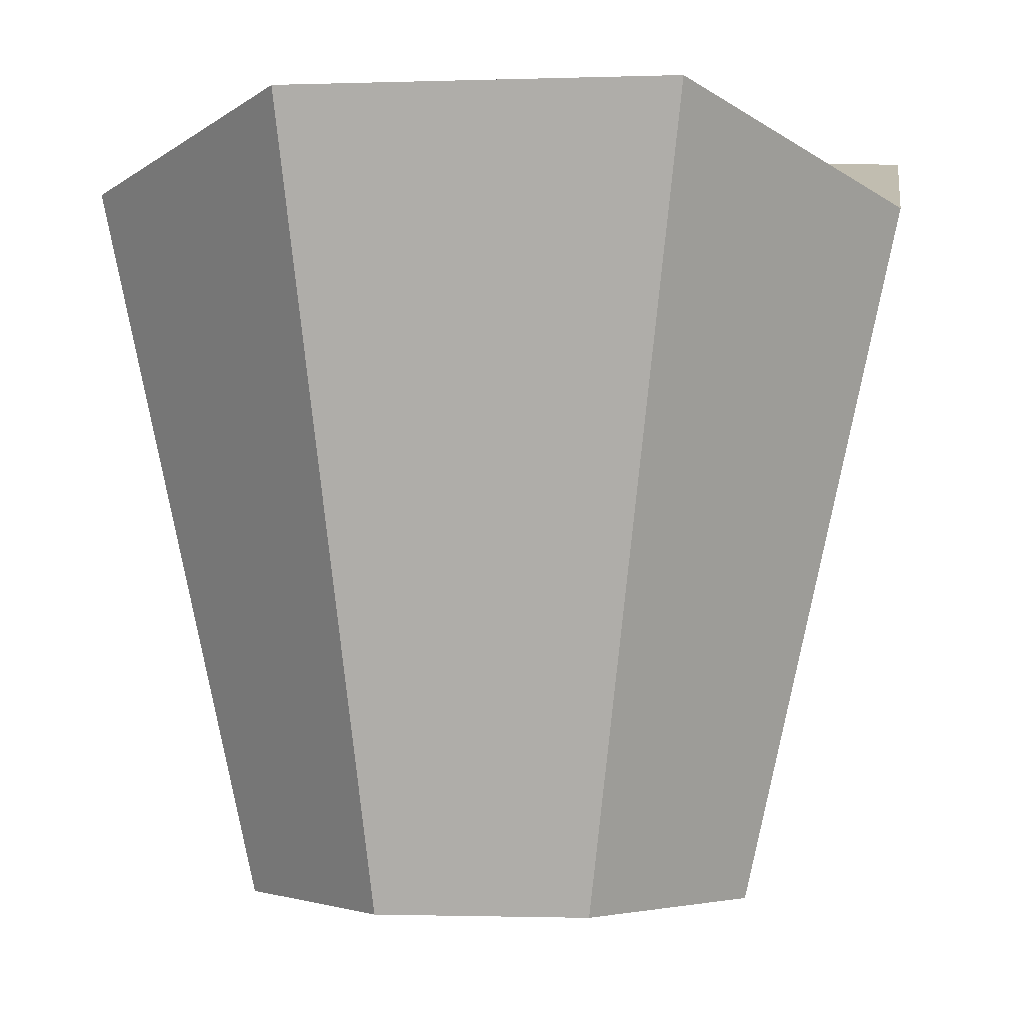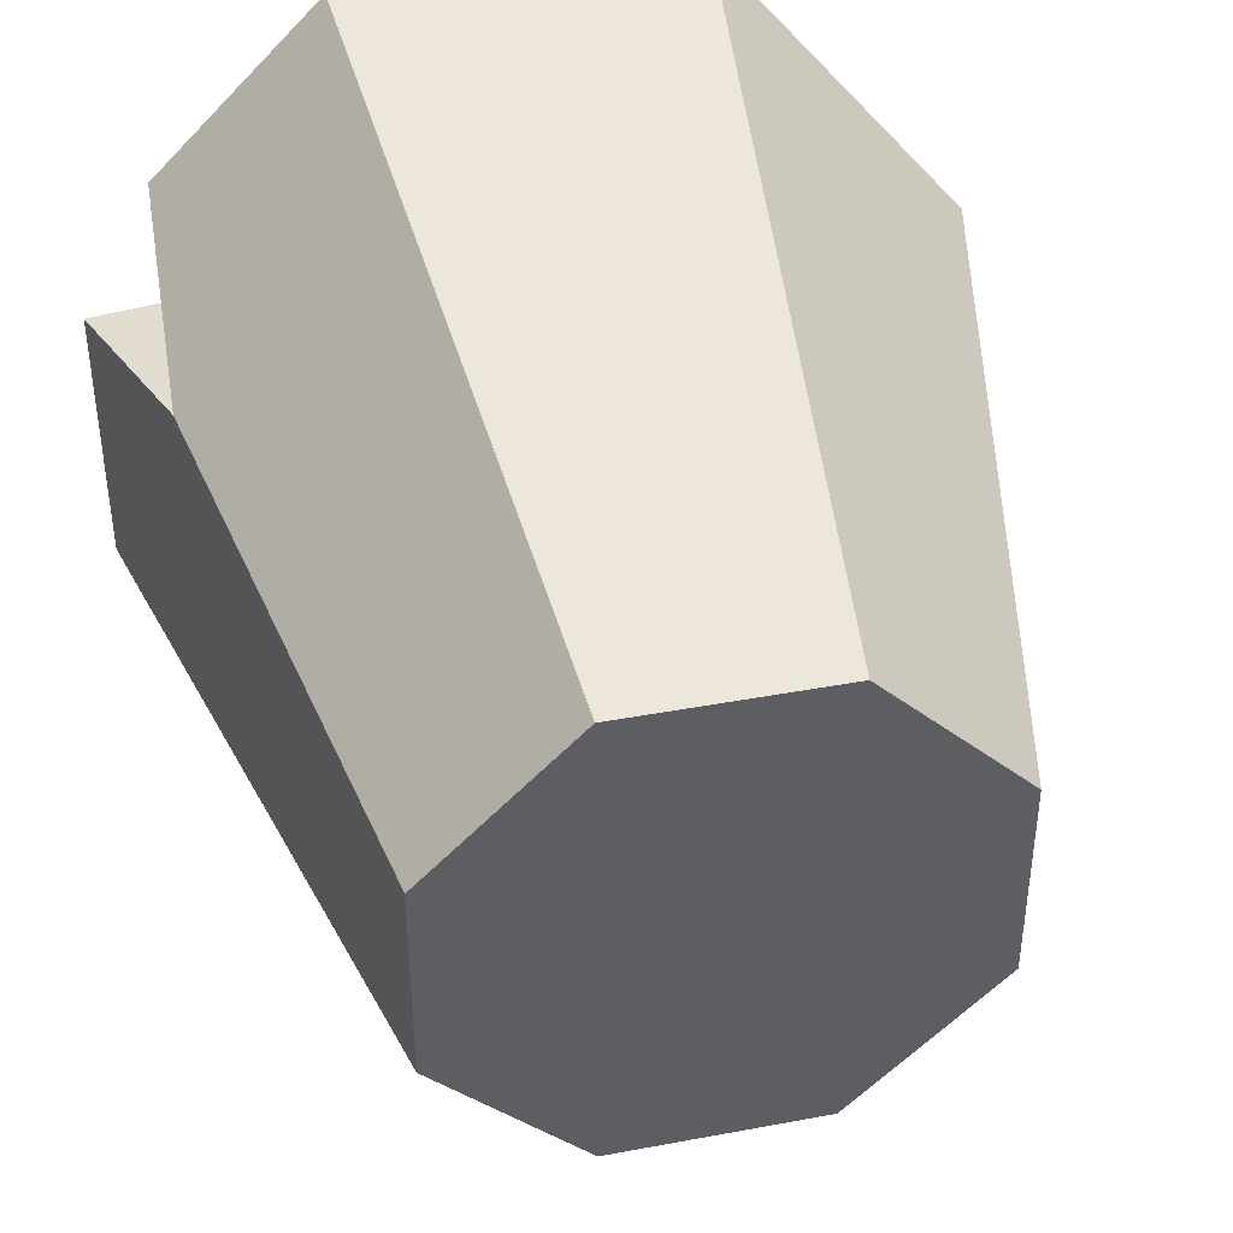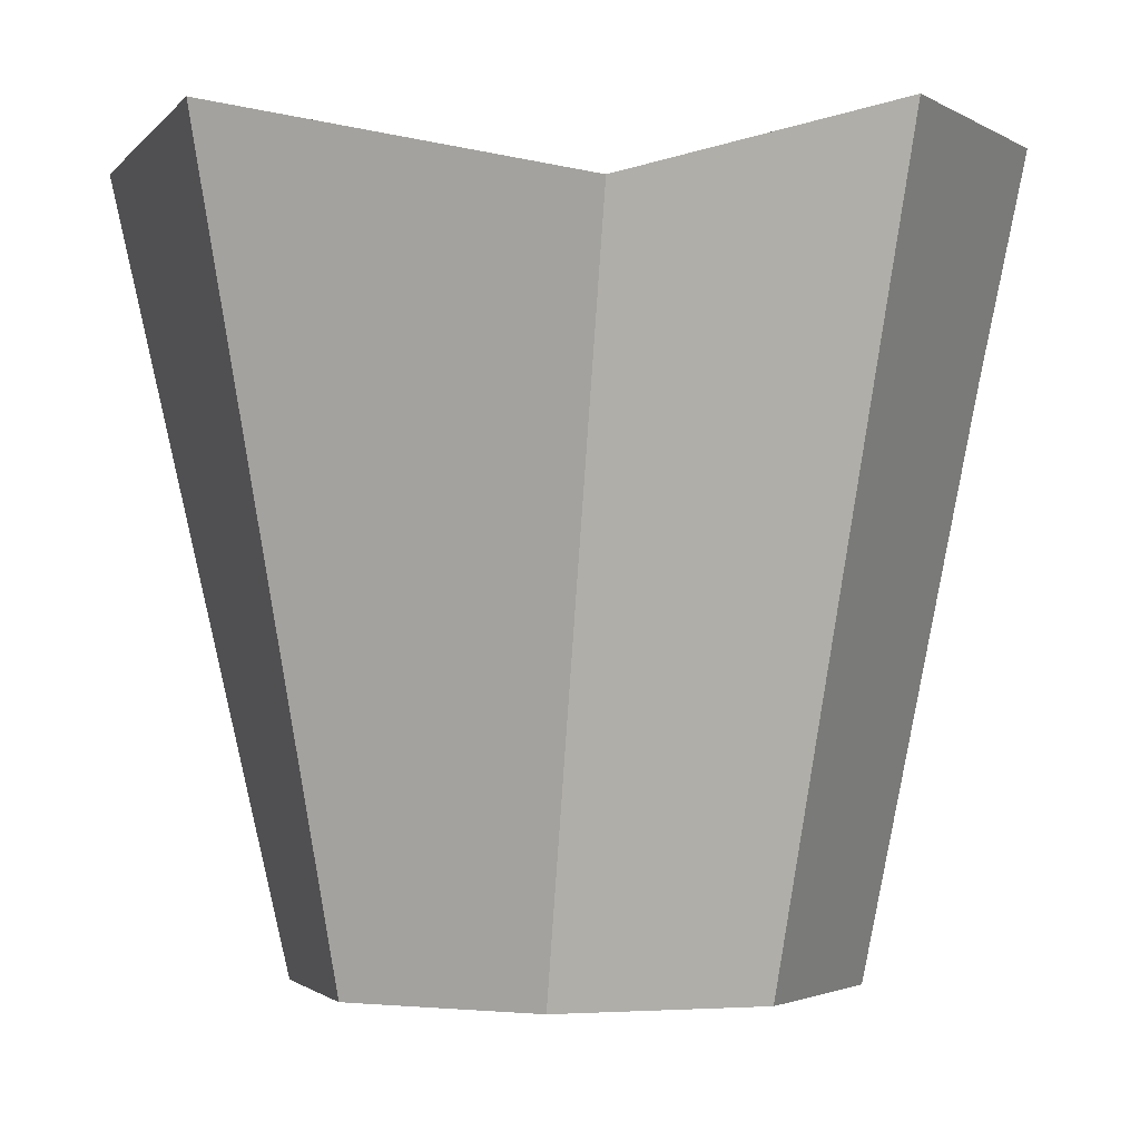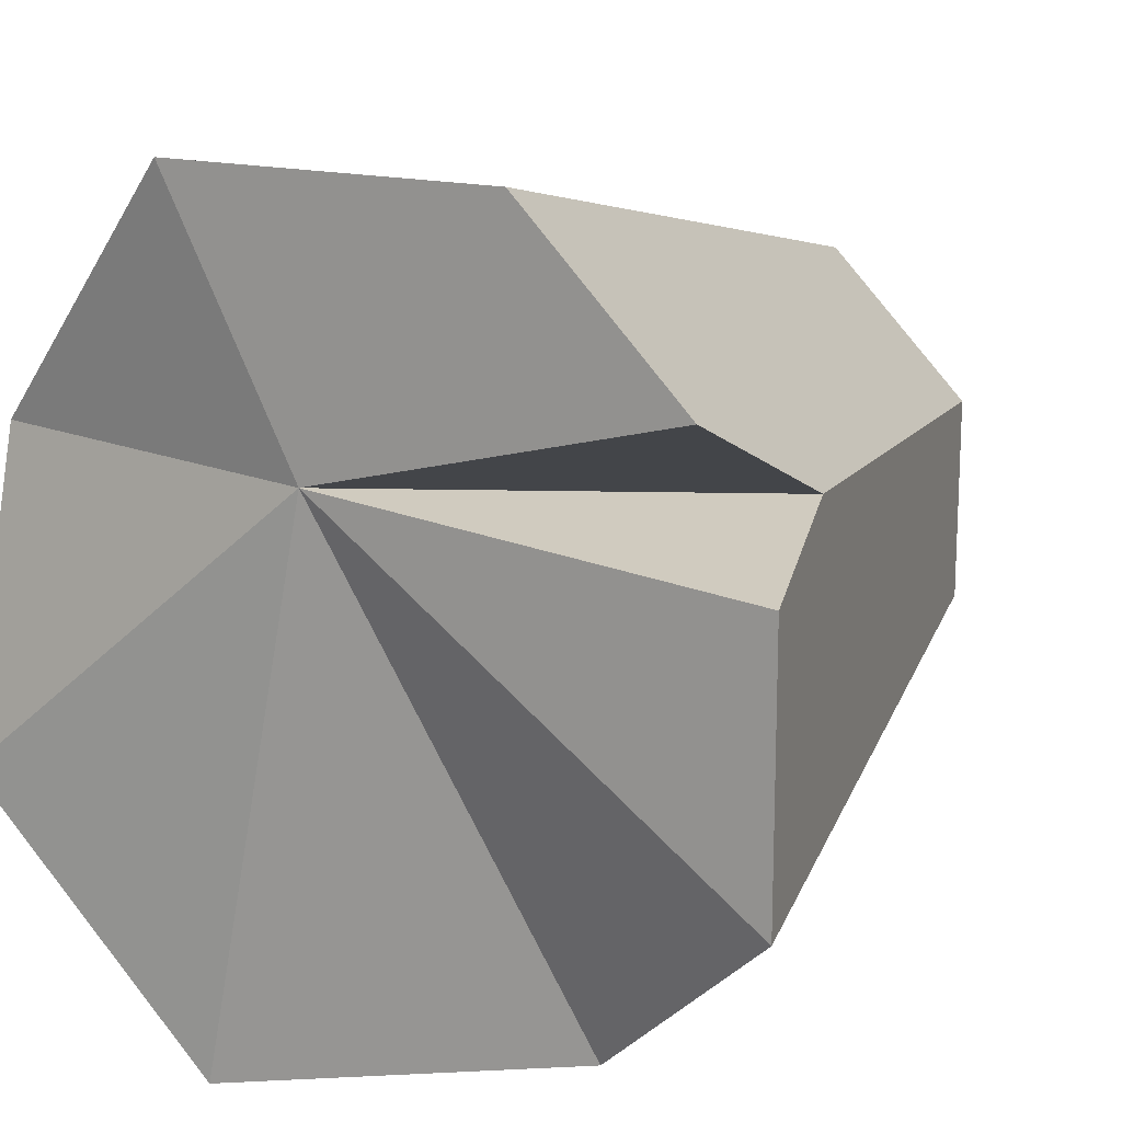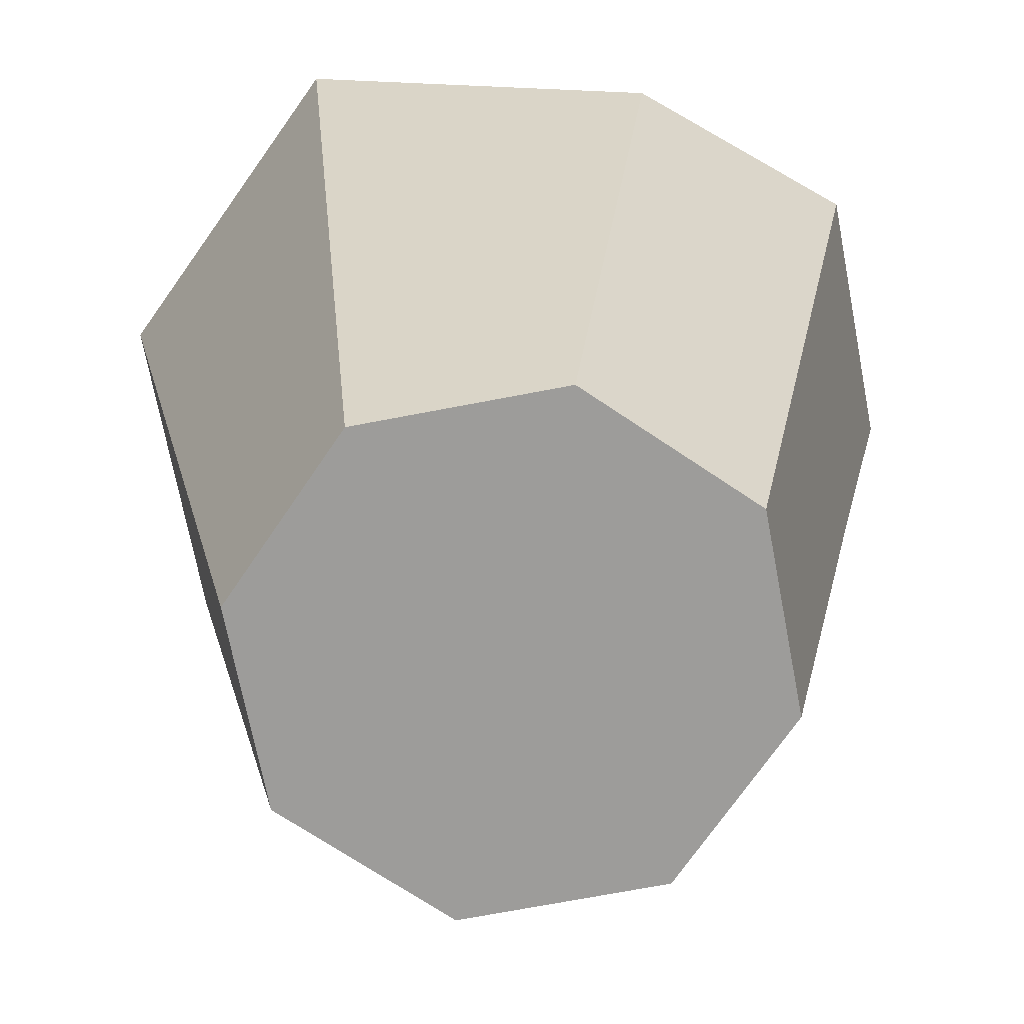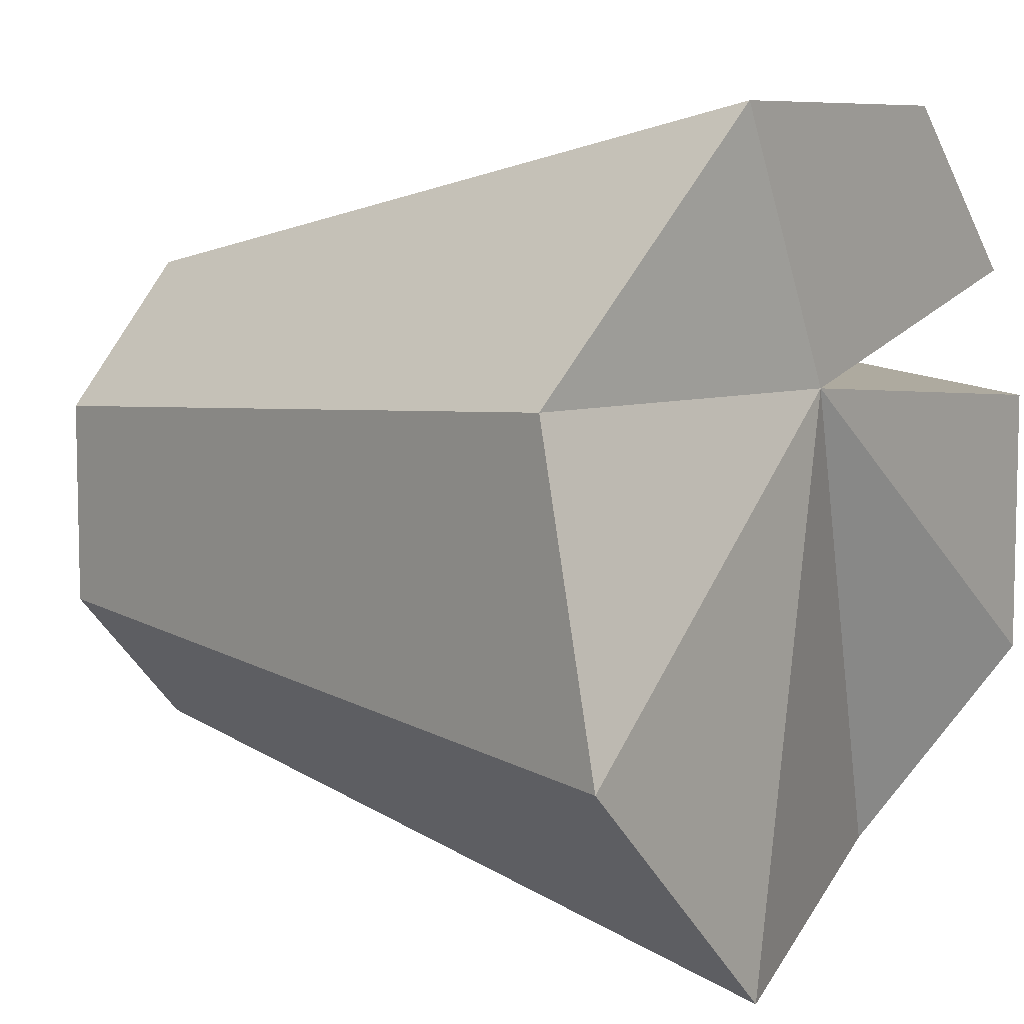
<metadata>
{"format":"obj","ext":"obj","renderer":"f3d","projection":"perspective","resolution":1024,"background":"white","views":[{"elev":-0.2,"azim":140.8,"up":"+Y"},{"elev":41.9,"azim":-12.7,"up":"+Z"},{"elev":-2.3,"azim":-152.6,"up":"+Y"},{"elev":15.8,"azim":-150.0,"up":"+Z"},{"elev":-70.2,"azim":-169.1,"up":"+Y"},{"elev":7.9,"azim":125.6,"up":"+Z"}]}
</metadata>
<code>
v 0.5092 23.35 -1.229
v 1.229 23.35 -0.5092
v 1.229 23.35 0.5092
v 0.5092 23.35 1.229
v -0.5092 23.35 1.229
v -1.229 23.35 0.5092
v -1.229 23.35 -0.5092
v -0.5092 23.35 -1.229
v 0.7205 27.17 -2.107
v 2.042 27.15 -0.8457
v 1.982 26.81 0.7361
v 0.8457 27.15 2.042
v -0.8457 27.15 2.042
v 0.1603 27.15 0.7219
v -2.042 27.15 -0.8457
v -1.057 26.75 -1.762
v -1.74 26.11 0.71
v -1.683 27.15 1.205
v -2.042 27.15 0.5241
f 2 1 9 10
f 3 2 10 11
f 4 3 11 12
f 5 4 12 13
f 17 18 14
f 19 17 14
f 8 7 15 16
f 1 8 16 9
f 6 5 13 18 17
f 14 9 16
f 7 6 17 19 15
f 13 12 14 18
f 14 11 10
f 14 16 15
f 14 12 11
f 14 15 19
f 14 10 9
f 2 3 1
f 3 4 1
f 4 5 1
f 5 6 1
f 6 7 1
f 7 8 1

</code>
